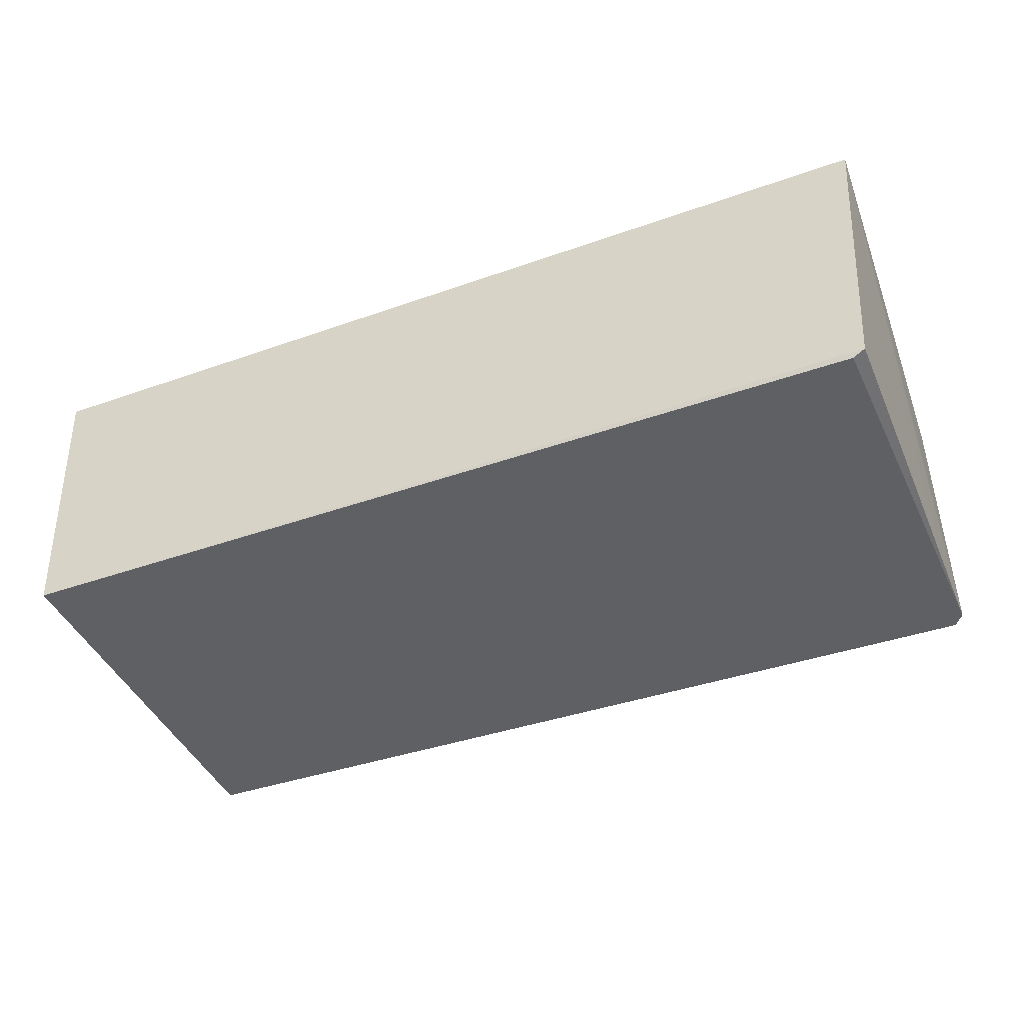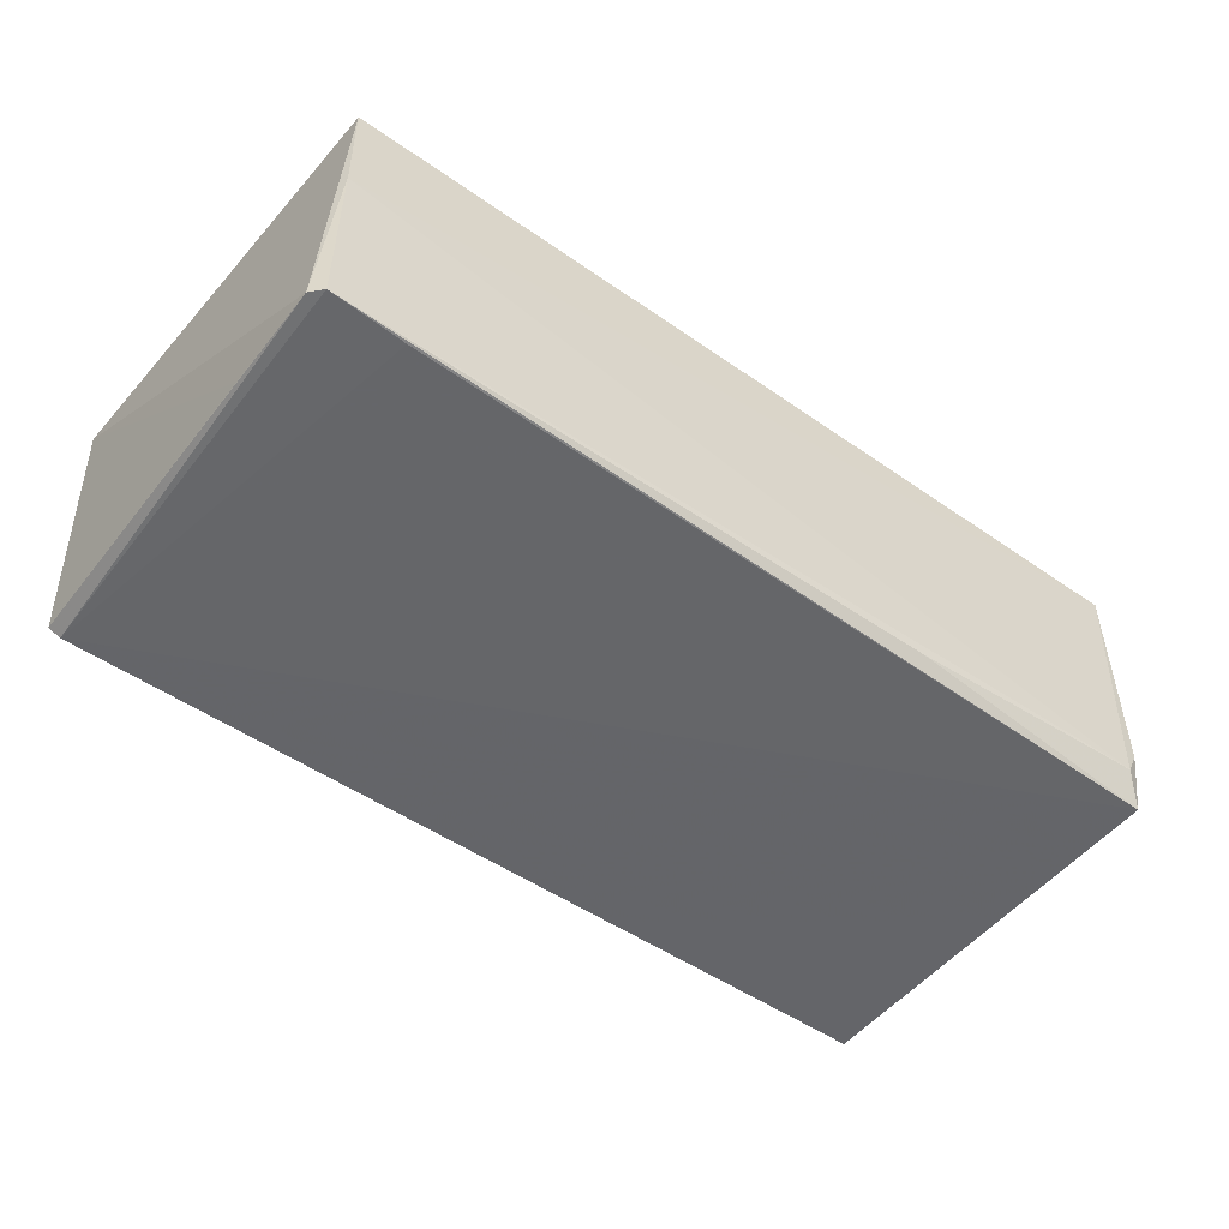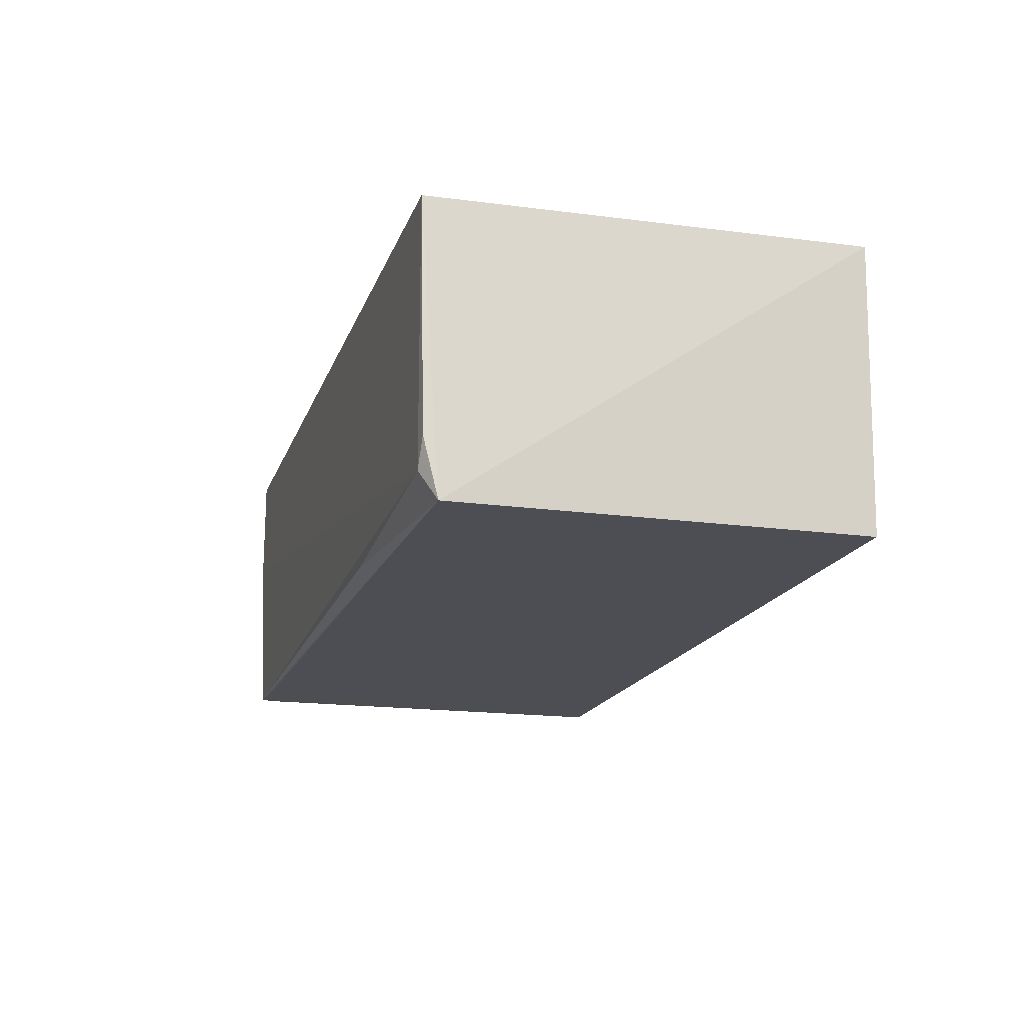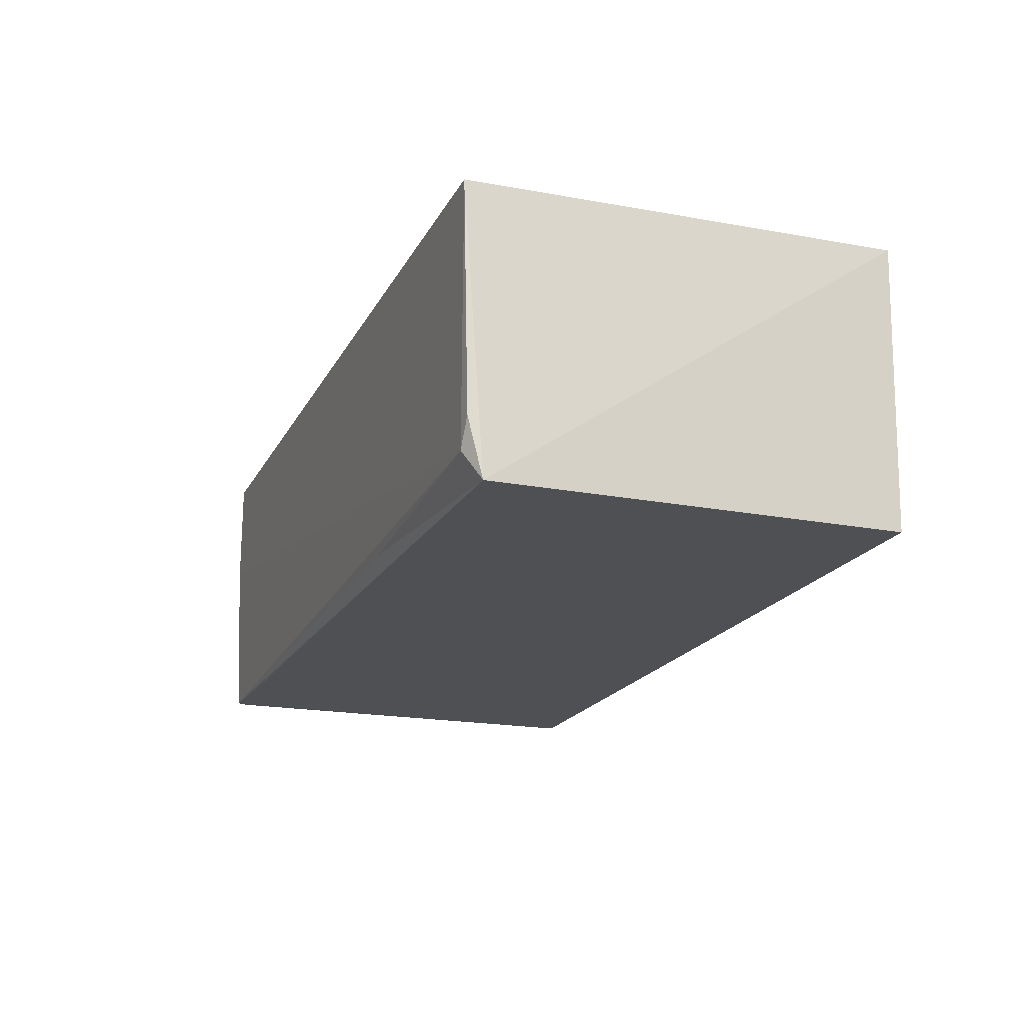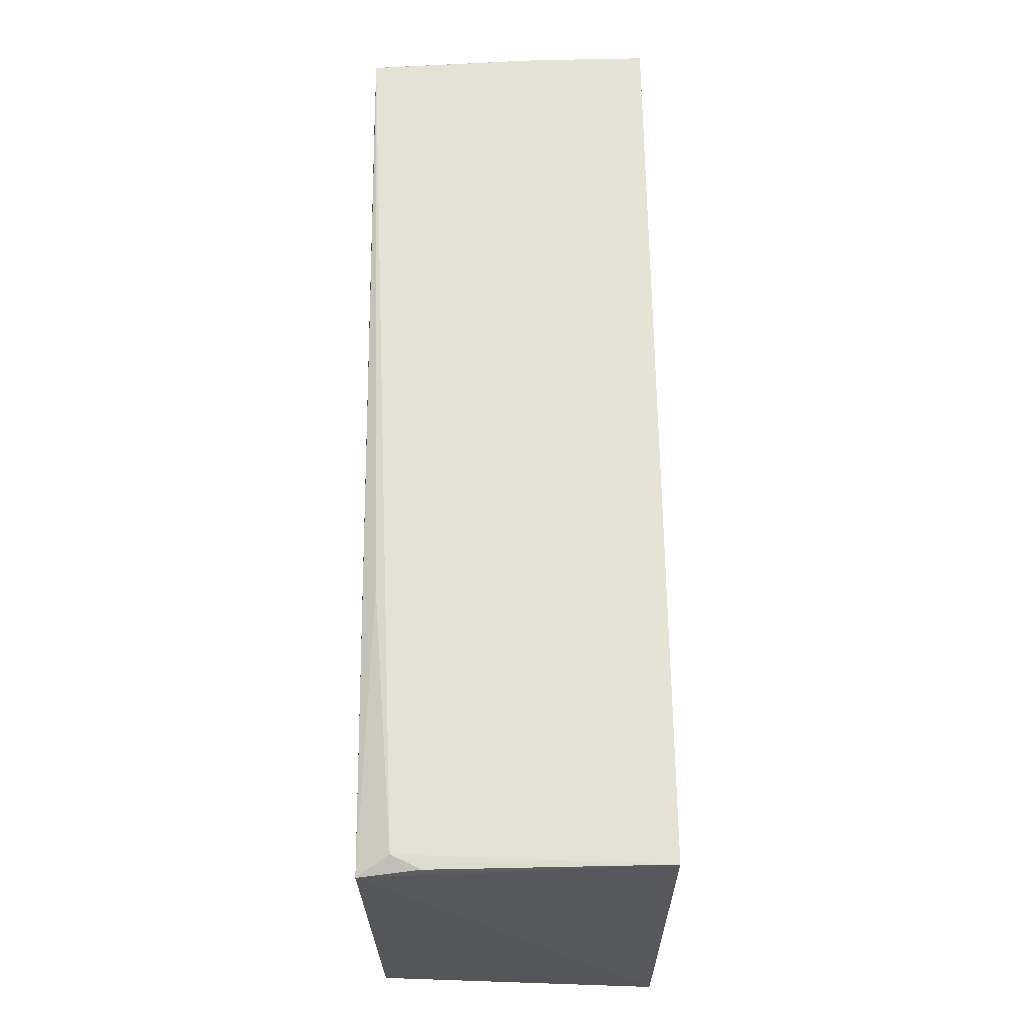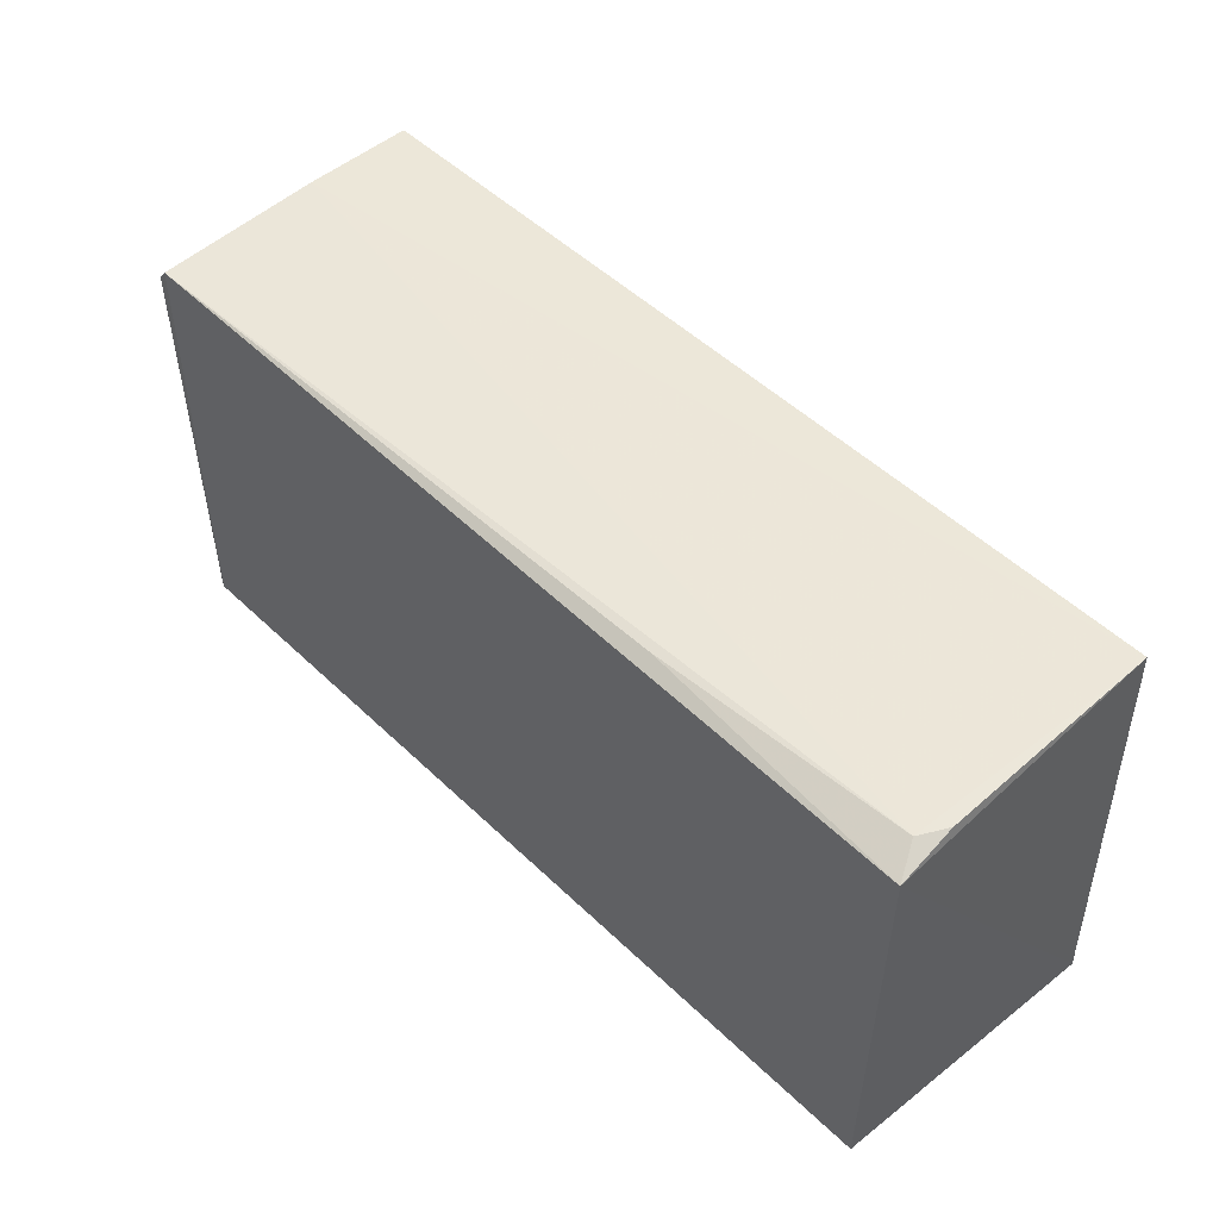
<metadata>
{"format":"obj","ext":"obj","renderer":"f3d","projection":"perspective","resolution":1024,"background":"white","views":[{"elev":-42.1,"azim":-156.9,"up":"+Y"},{"elev":-52.0,"azim":-36.6,"up":"+Y"},{"elev":-17.3,"azim":74.2,"up":"+Y"},{"elev":-19.1,"azim":69.8,"up":"+Y"},{"elev":63.4,"azim":89.4,"up":"+Z"},{"elev":49.2,"azim":46.7,"up":"+Z"}]}
</metadata>
<code>
v 0.03825 0.0009029 0.1554
v 0.03857 -0.0229 0.1539
v 0.03916 0.0009059 0.1197
v -0.03814 0.0009119 0.1197
v -0.03557 -0.02287 0.1554
v -0.03579 -0.02287 0.1196
v -0.03605 0.0009331 0.1559
v 0.03716 -0.02034 0.1551
v 0.03809 -0.02269 0.1196
v -0.03682 -0.02235 0.1195
v -0.0292 -0.02291 0.1551
v -0.03647 -0.02276 0.1544
v 0.01584 -0.02182 0.155
v 0.03833 -0.01801 0.155
v -0.0359 -0.008516 0.1559
v -0.03658 -0.02258 0.1458
f 1 2 3
f 7 1 3
f 7 3 4
f 9 3 2
f 9 2 6
f 10 9 6
f 10 4 3
f 10 3 9
f 11 6 2
f 11 2 5
f 11 5 6
f 12 7 4
f 12 10 6
f 12 6 5
f 13 8 5
f 13 5 2
f 13 2 8
f 14 8 2
f 14 2 1
f 14 1 8
f 15 5 8
f 15 12 5
f 15 7 12
f 15 8 1
f 15 1 7
f 16 12 4
f 16 4 10
f 16 10 12

</code>
